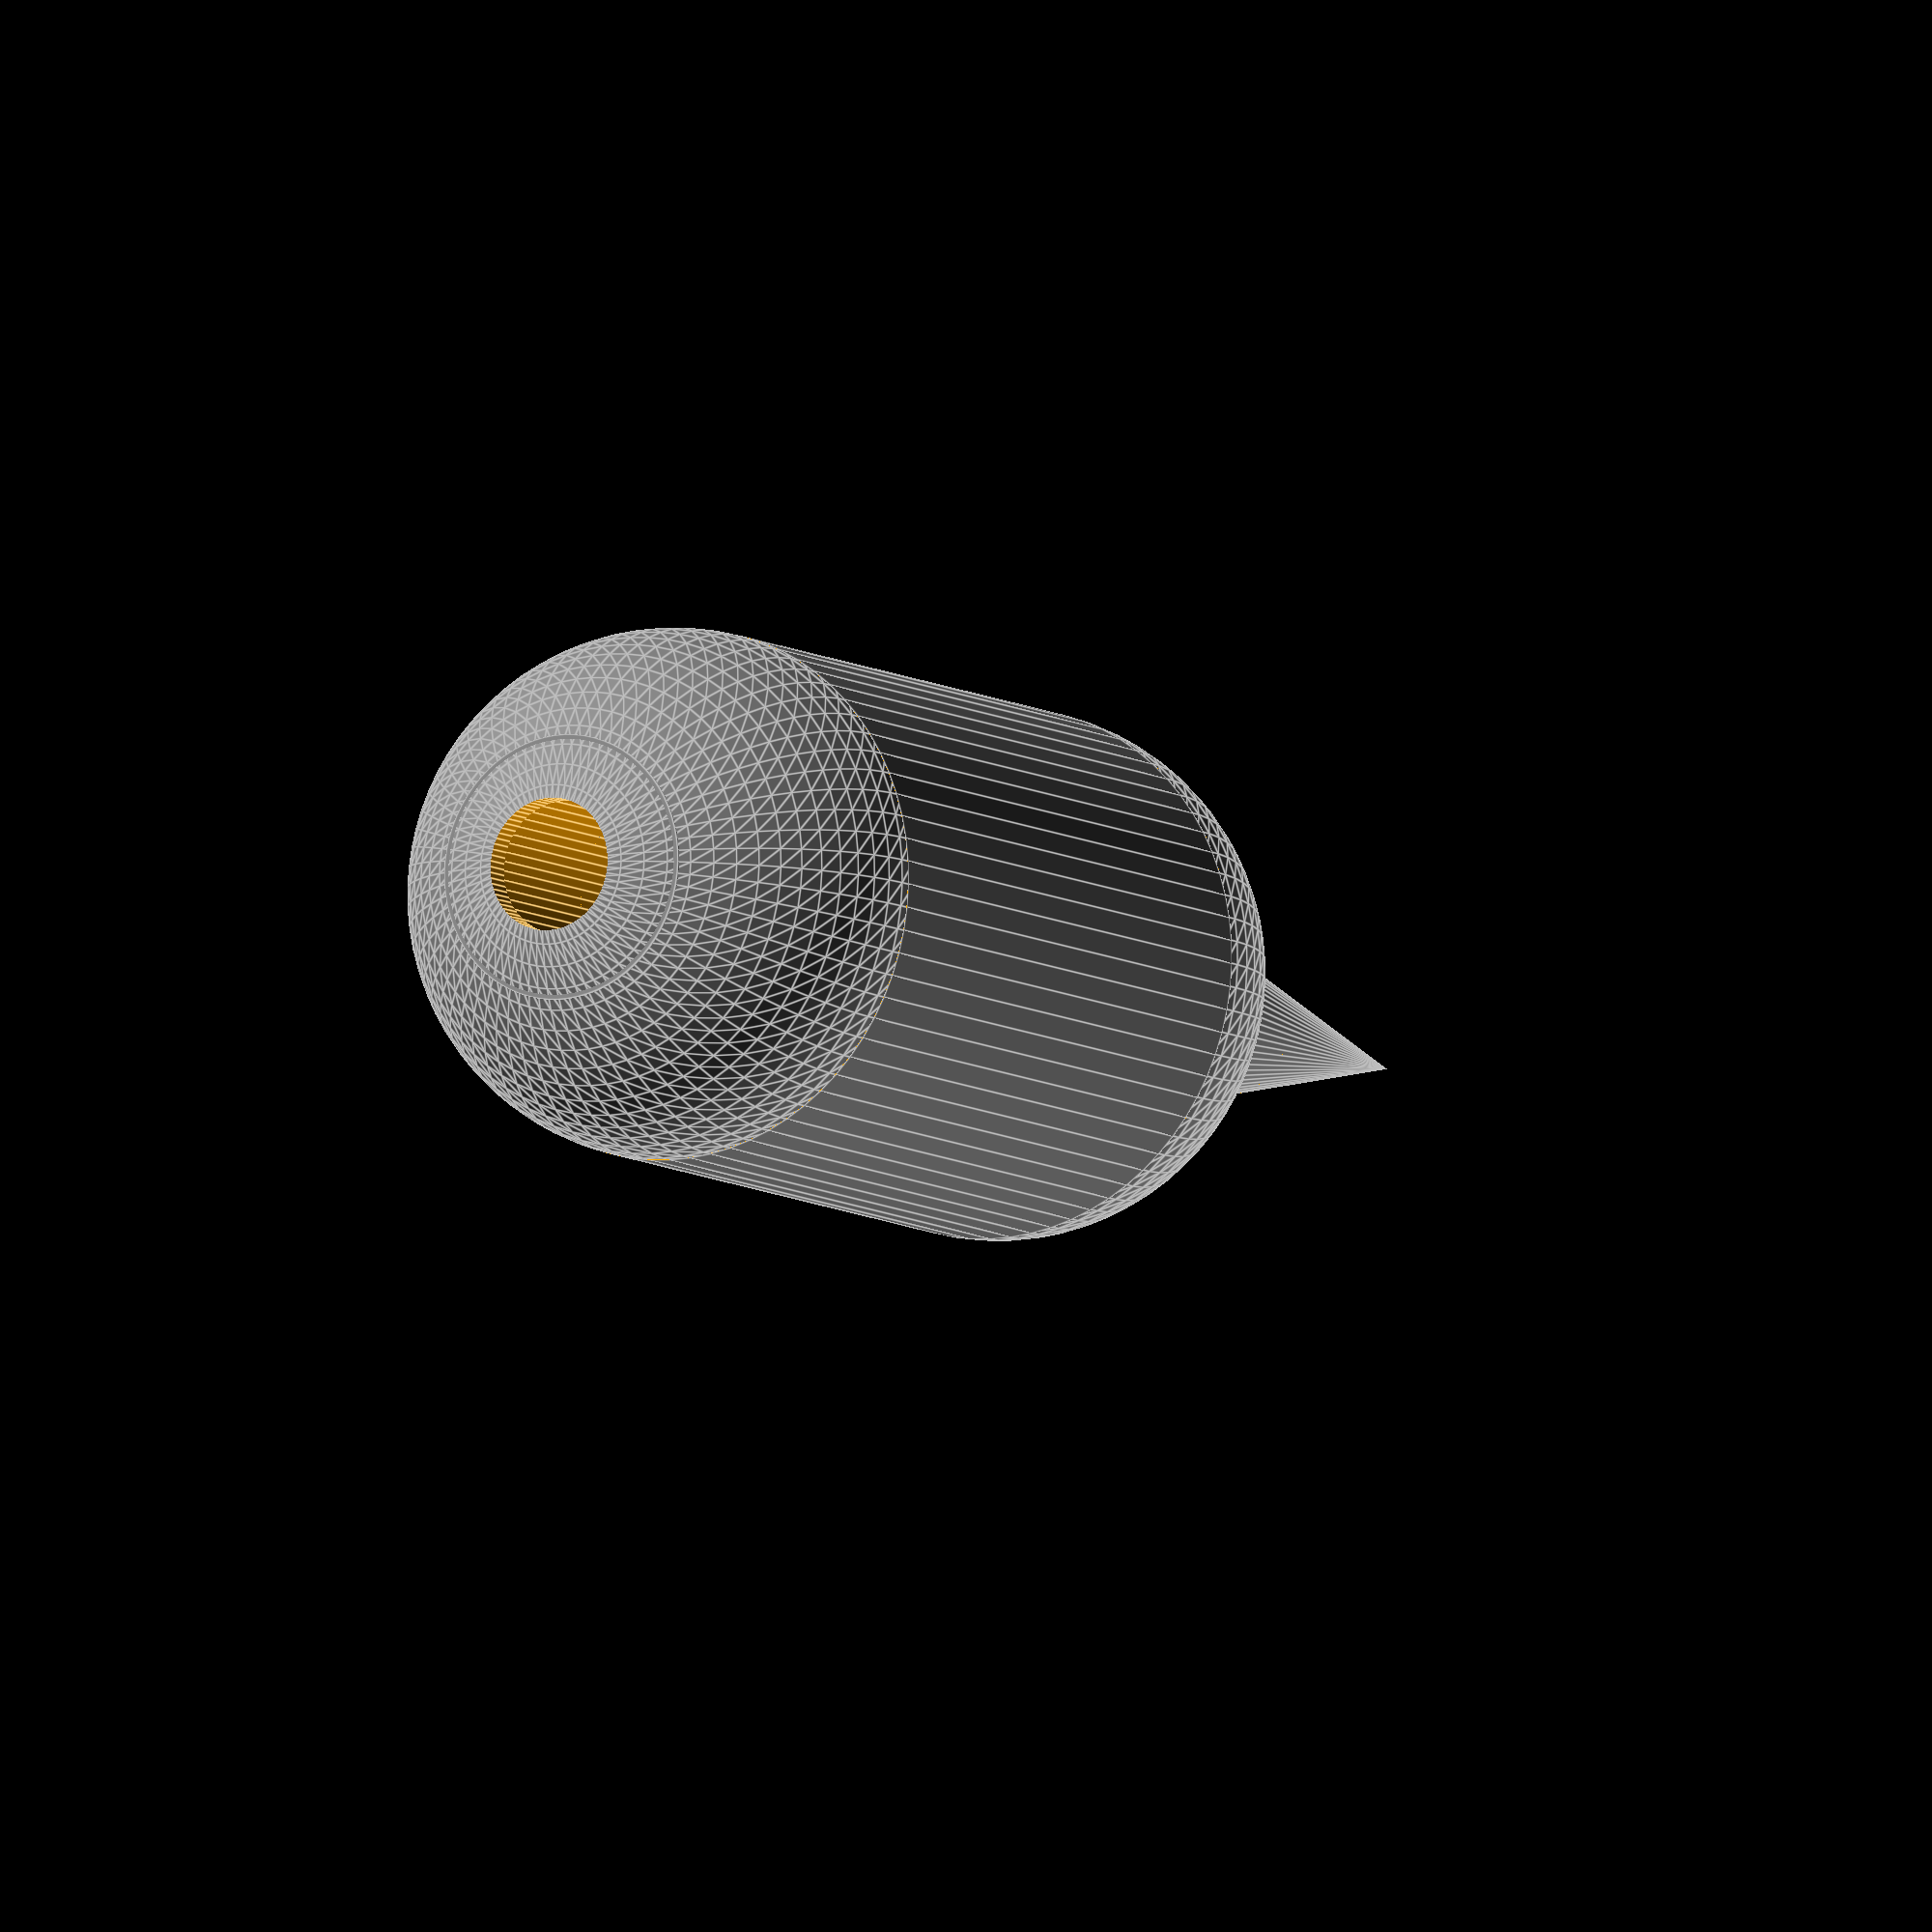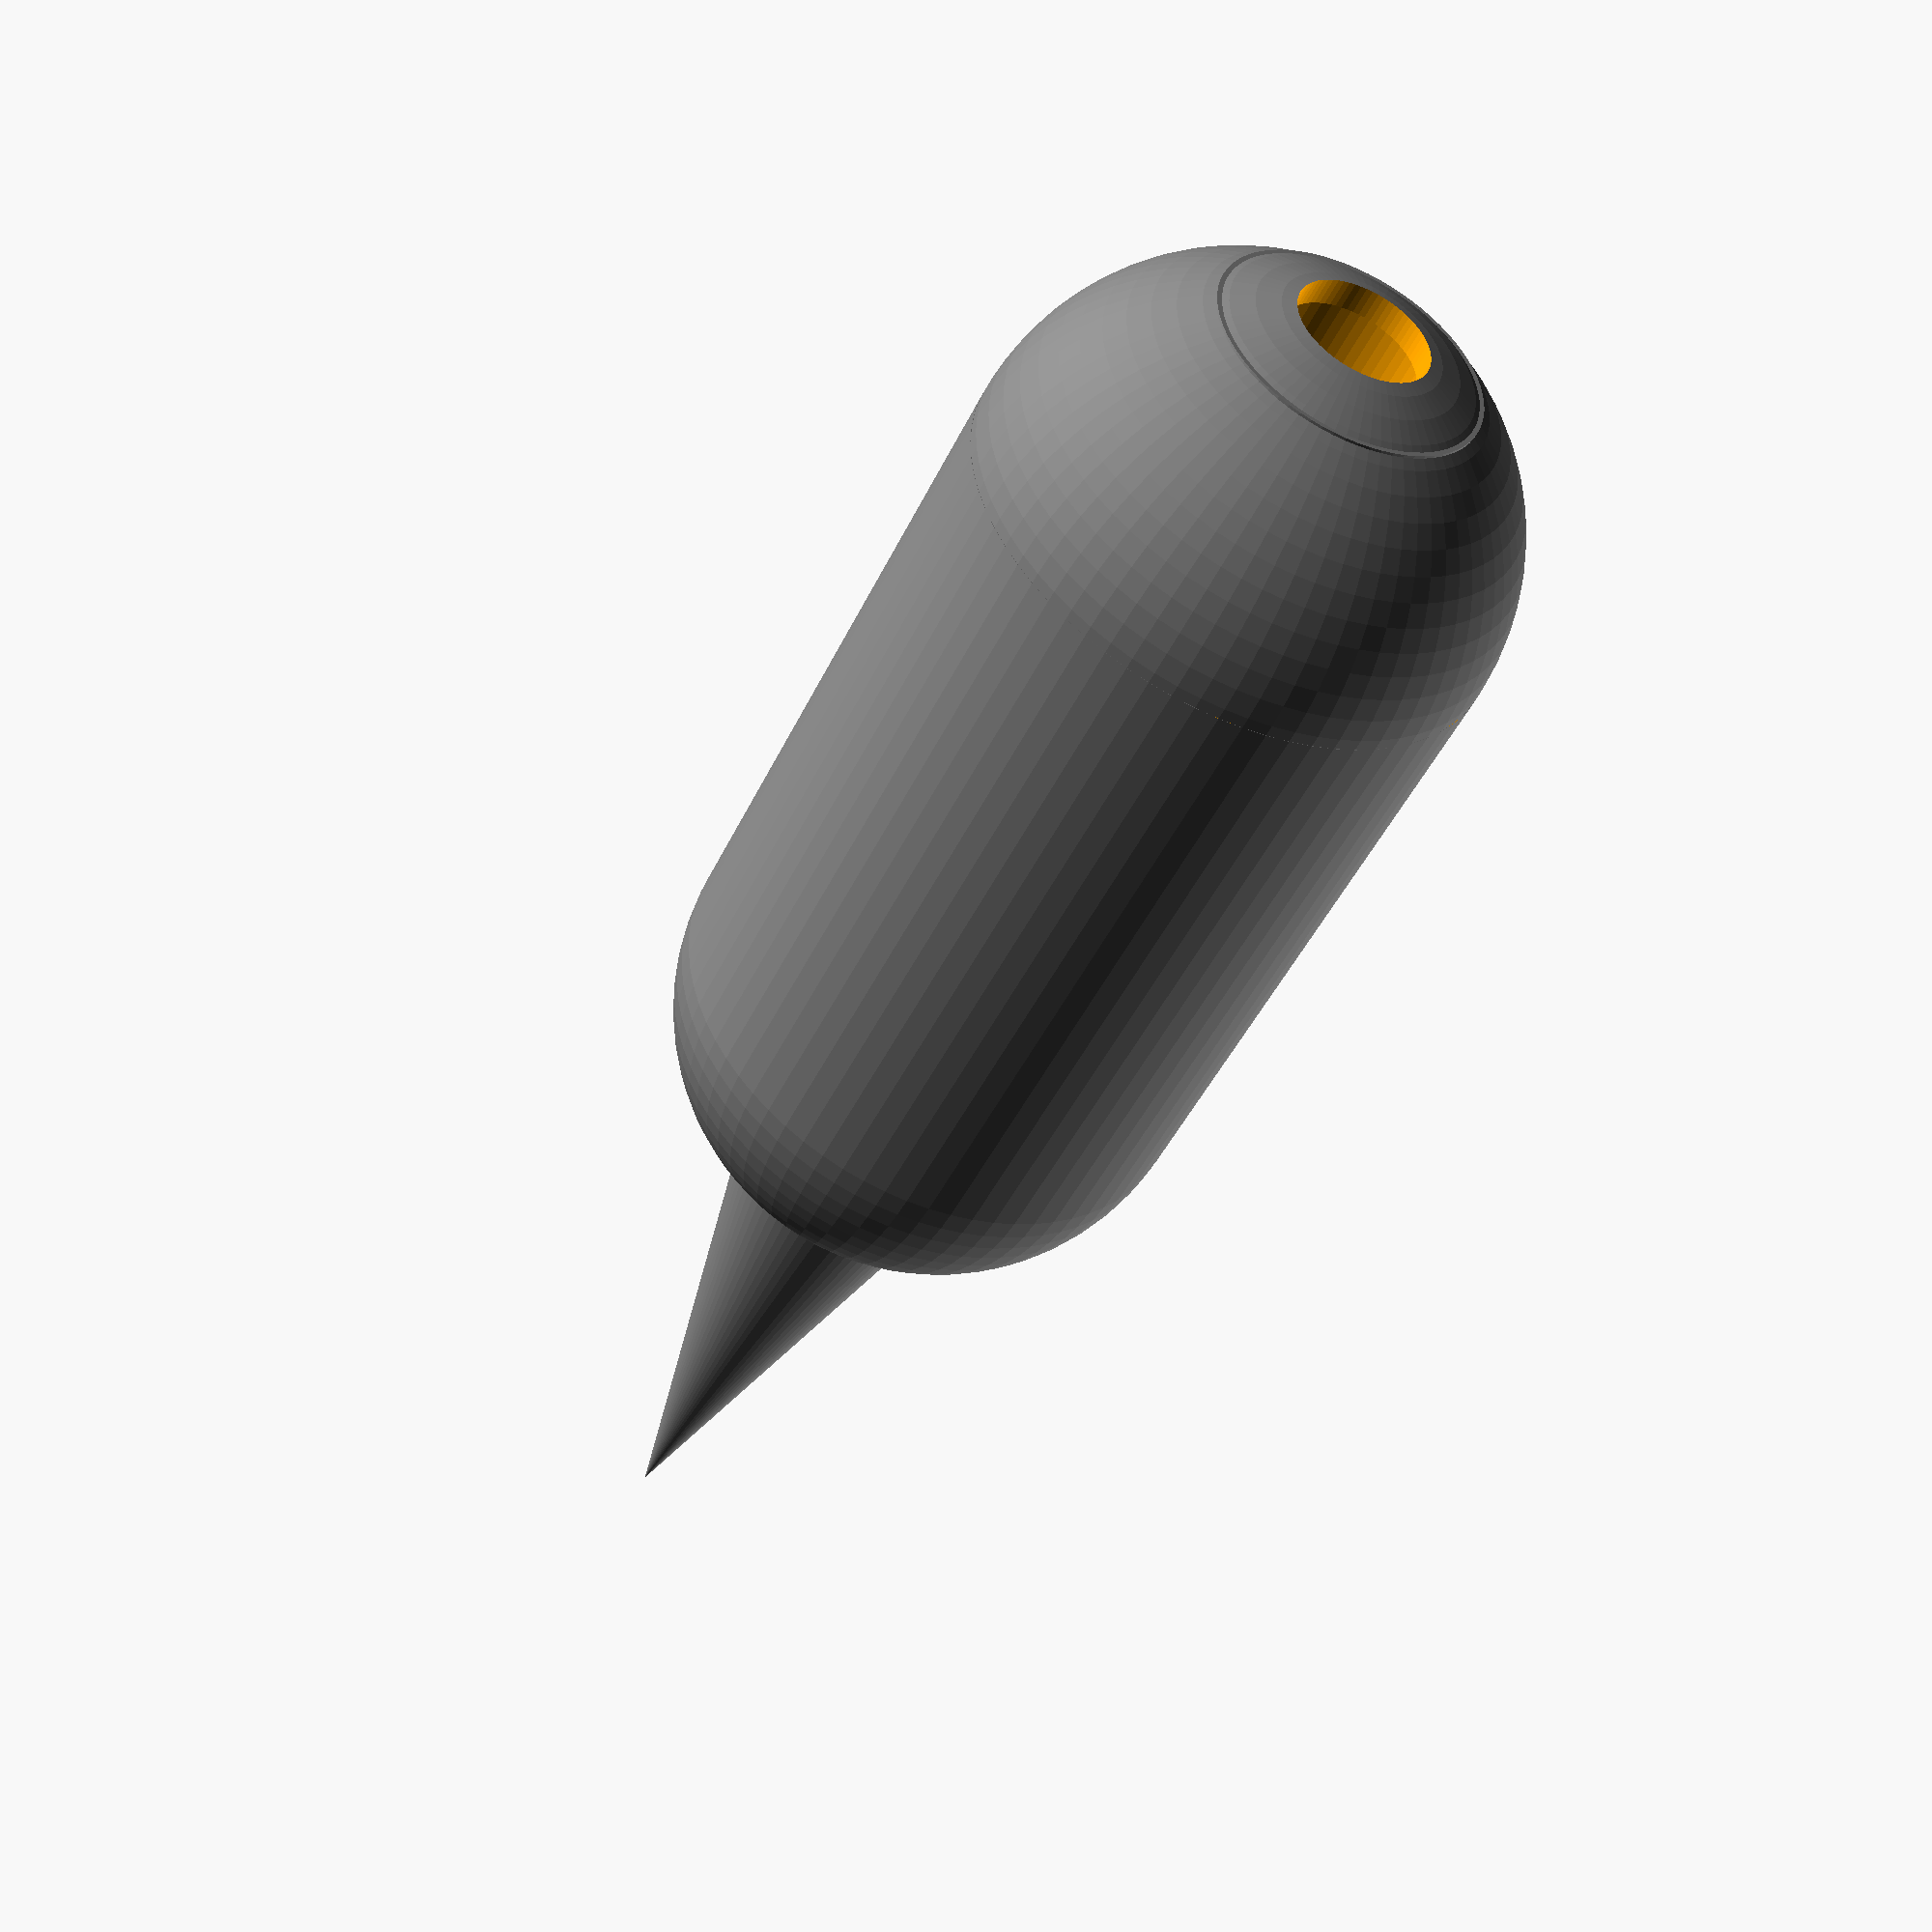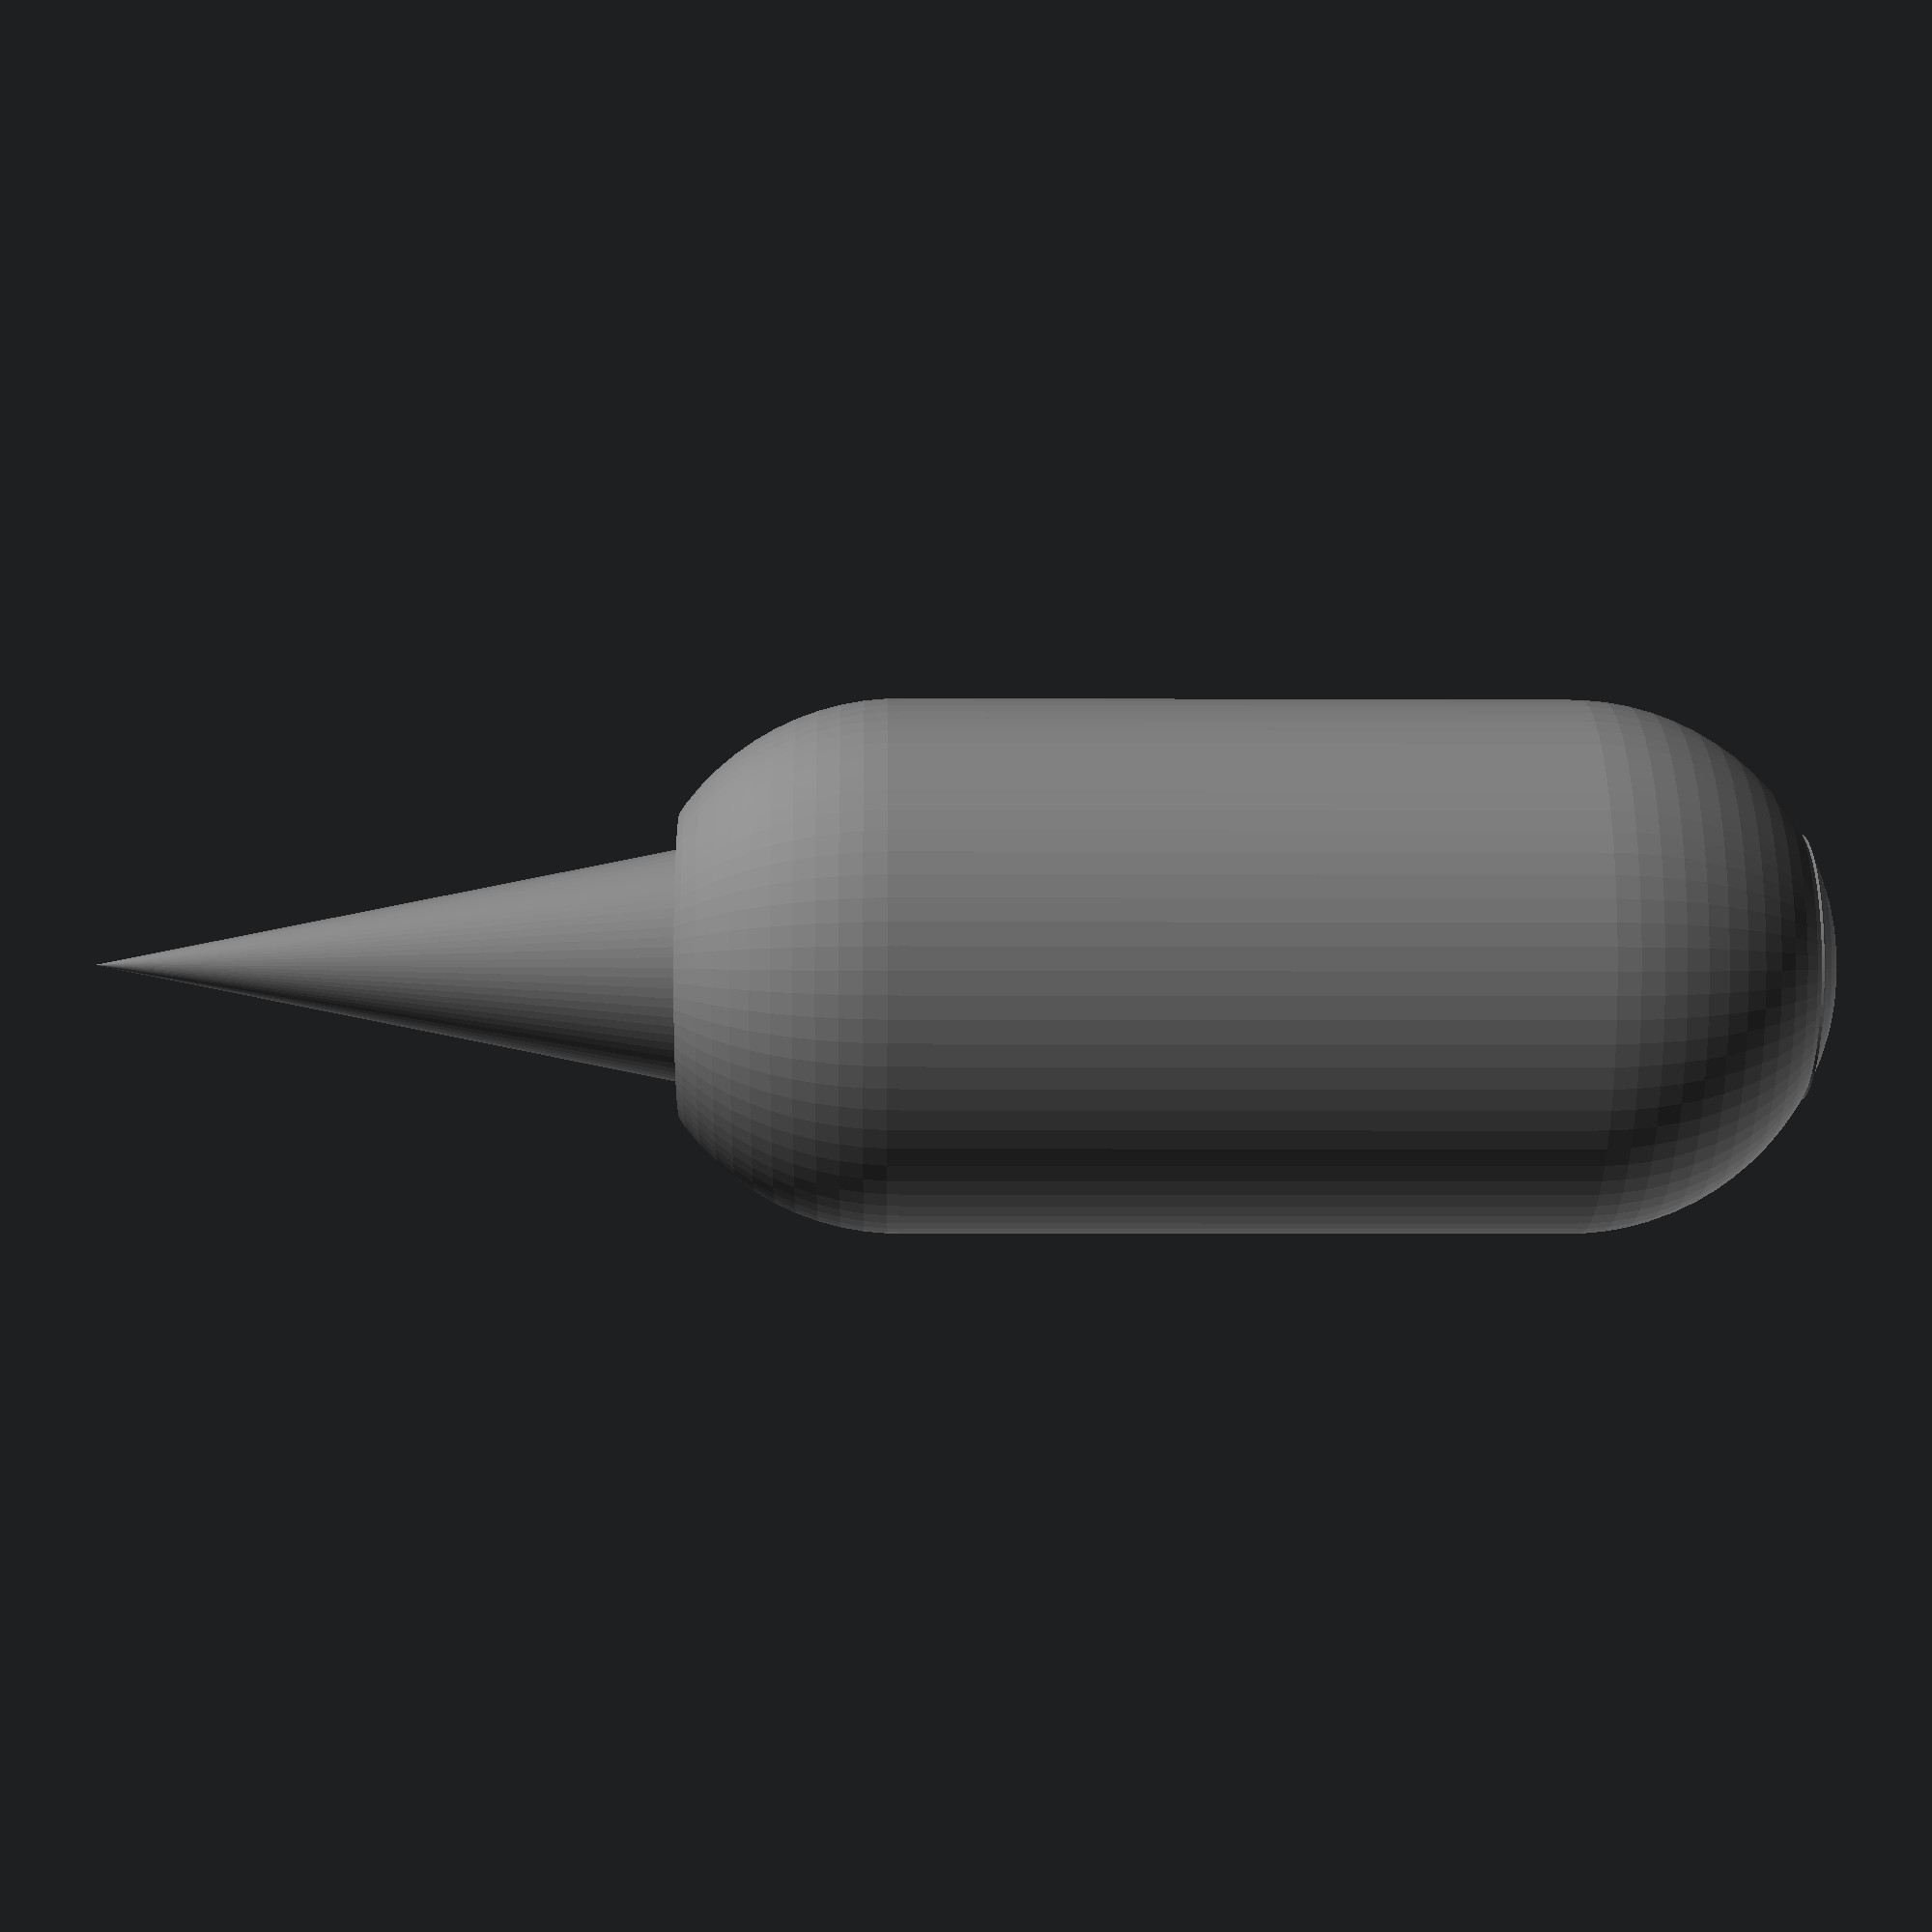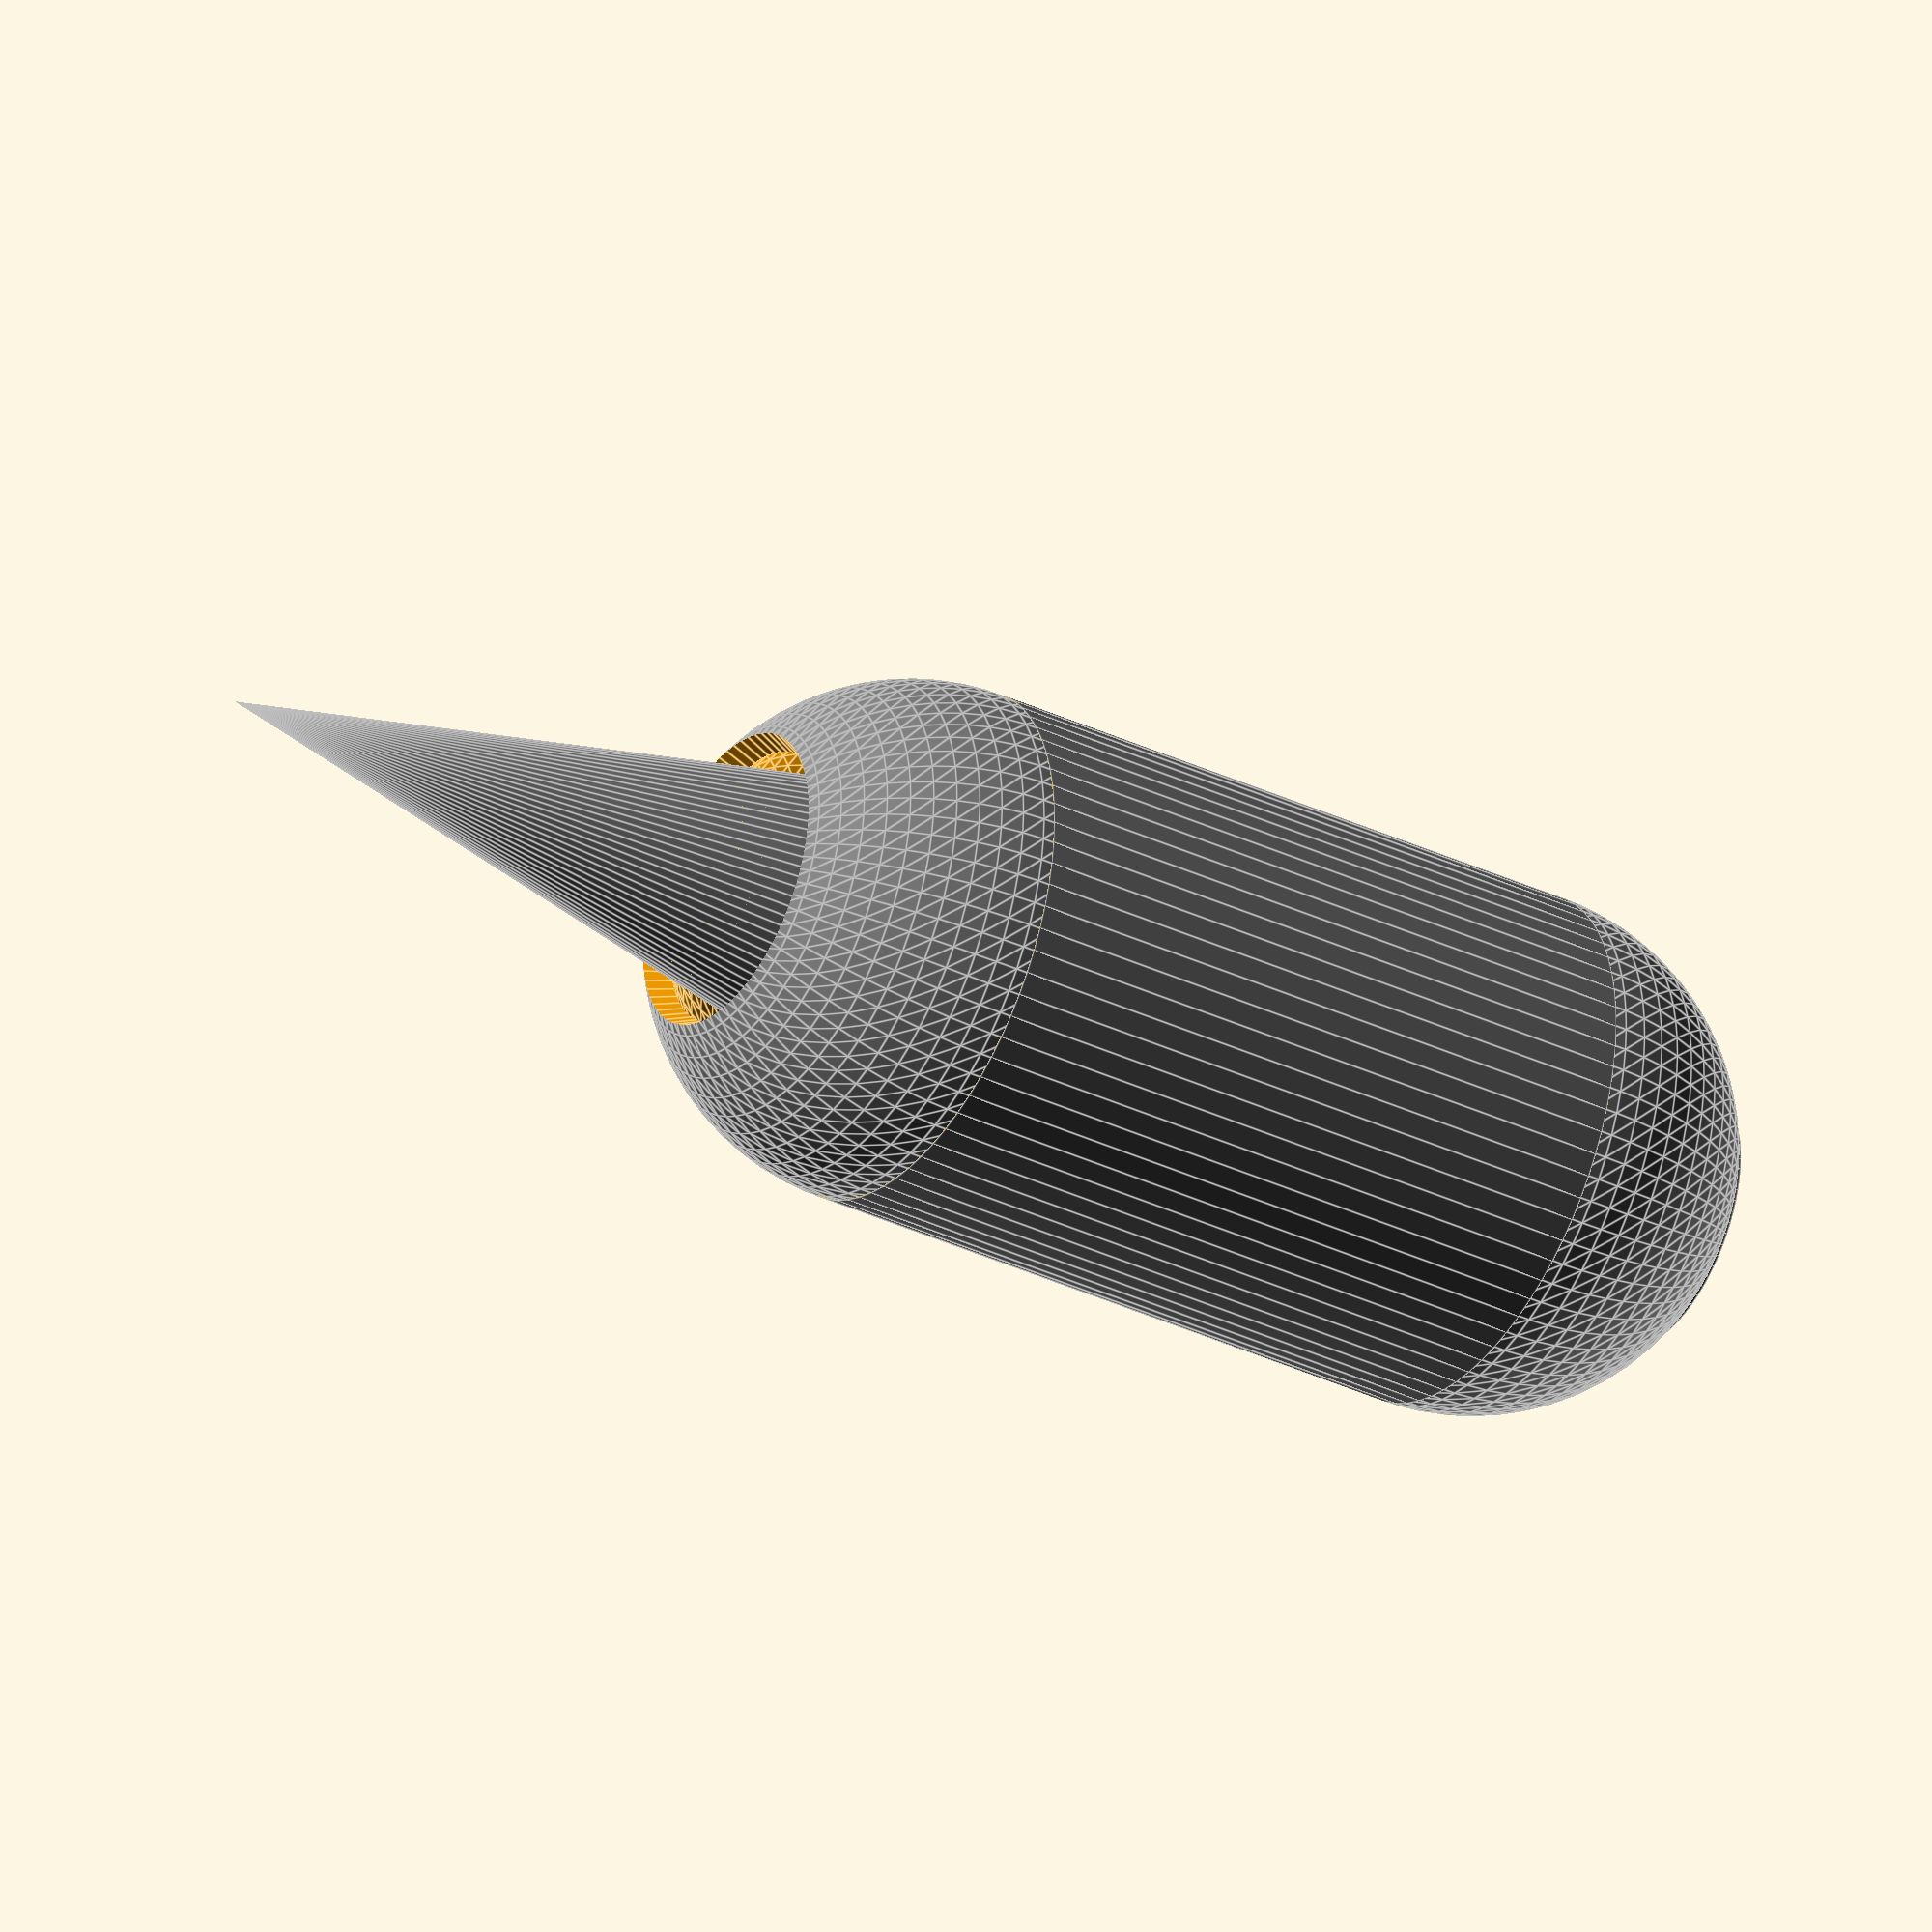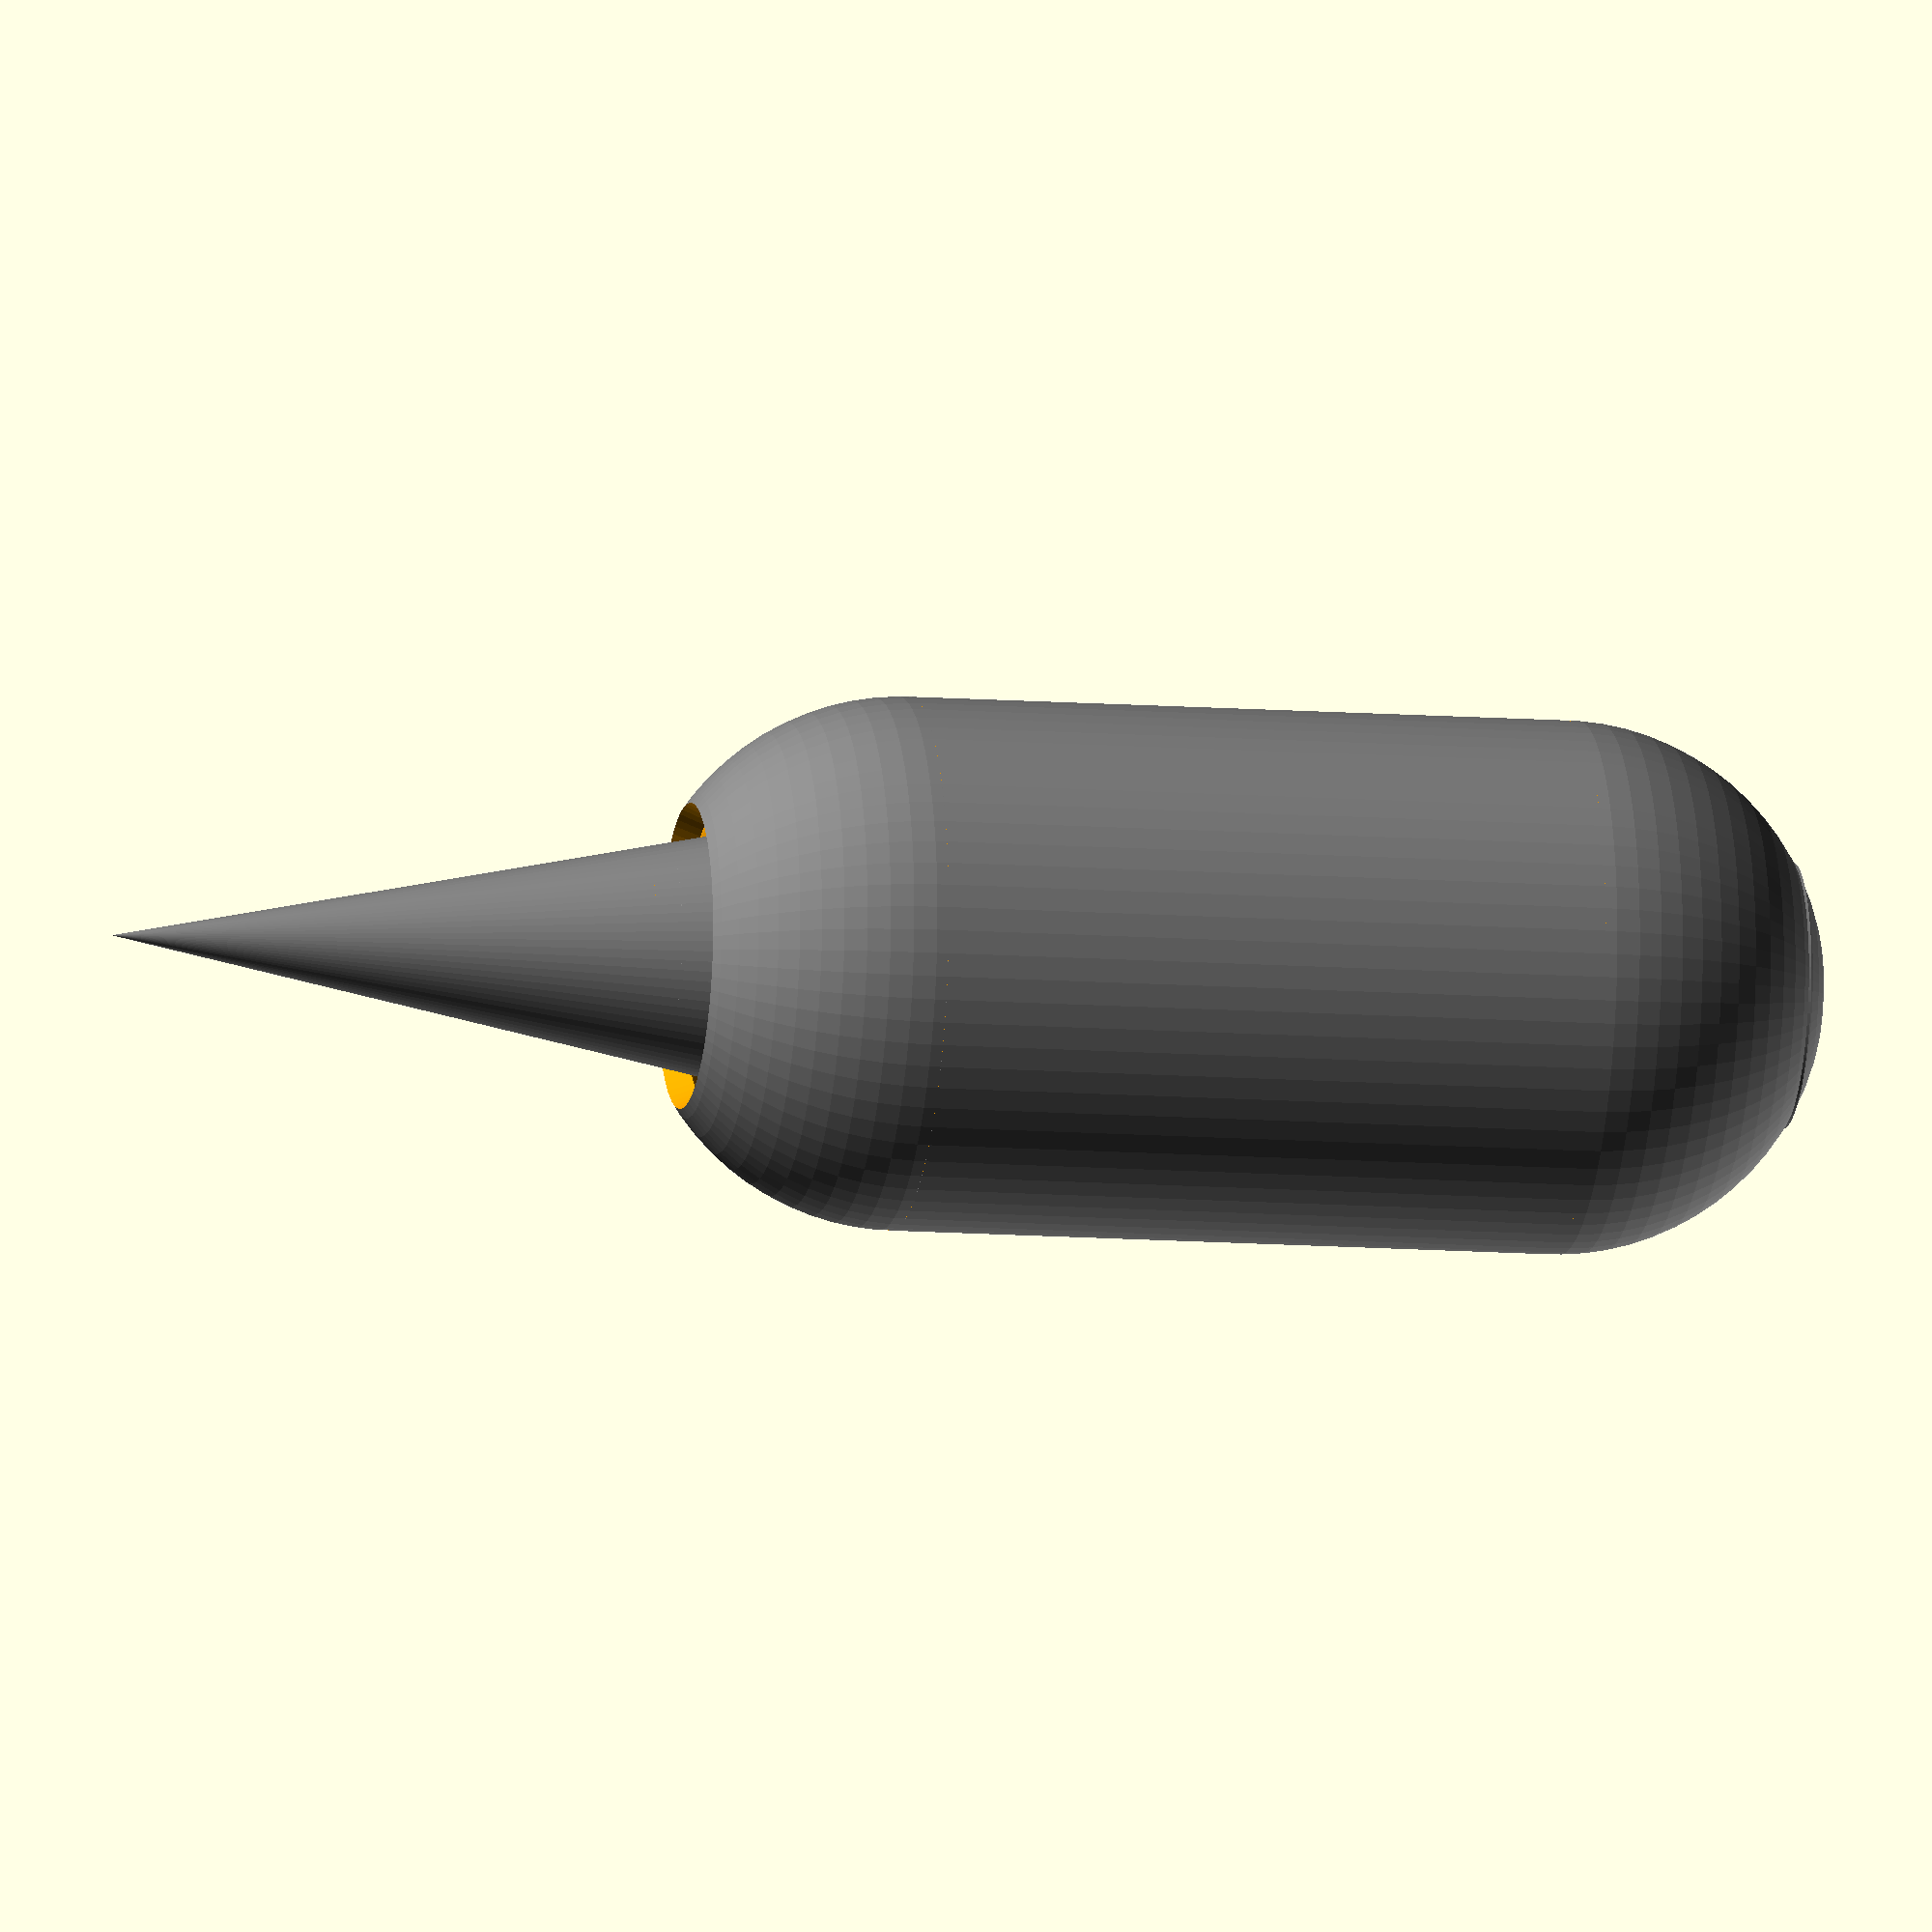
<openscad>
$fs = 0.1;
$fa = 5;

module aerospike(aH, aeroD, thickness)
{
    translate ([0,0,-20])
        {
            pipe(155, aeroD, thickness);
        }

        translate([0,0,-120])
        {
            color("grey")cylinder(100, 0, aeroD);
        }
}
module pipe (cH, outerD, thickness)
{
	difference()
	{
		color ("grey") cylinder(cH, r = outerD, centre = true);
		translate([0,0,-1])
		{
			color("orange") cylinder(cH + 2, r = (outerD-thickness*2), centre = true);
	    }
	}
}


module hemisphere(outerD, innerD)
{
    intersection()
	{
		difference()
		{
			color("grey") sphere(outerD);
			color("orange") sphere(innerD); 
		}
		translate([-outerD, -outerD, 0])
		{
			color("orange") cube([outerD*2, outerD*2, outerD]);
		}
    }
}


module chamber(cH, aH, outerD, aeroD, thickness)
{
    if (2 * thickness > outerD)
    {
        echo("To THICK"); 
    }
    else 
    {   
        aerospike(aH, aeroD, thickness);
        echo("lets continue");
        innerD = outerD - (2 * thickness);
        pipe(cH, outerD, thickness);
    
        translate ([0, 0, cH])
        {
            hemisphere(outerD, innerD);
        }
    
        //this bit needs to be automated but doing manually is fine for now
        rotate([0, 180, 0])
        {
            difference()
            {
                hemisphere(outerD, innerD);
                translate([0,0,-outerD*0.5])
                {
                    color("orange") cylinder(outerD*2.3, 0, outerD);
                }
            }
        }
    }
}

translate([0, 0, 0])
{
    difference()
    {   
        chamber(100, 100, 40, 20, 2);
        translate([0, 0, 130])
        {
        color("orange") cylinder(10, 10, 10);
        }
    }
}



</openscad>
<views>
elev=187.8 azim=351.5 roll=151.0 proj=o view=edges
elev=46.0 azim=95.9 roll=335.7 proj=p view=solid
elev=184.3 azim=49.7 roll=270.9 proj=p view=wireframe
elev=34.3 azim=119.1 roll=237.3 proj=o view=edges
elev=11.2 azim=46.2 roll=259.5 proj=o view=solid
</views>
